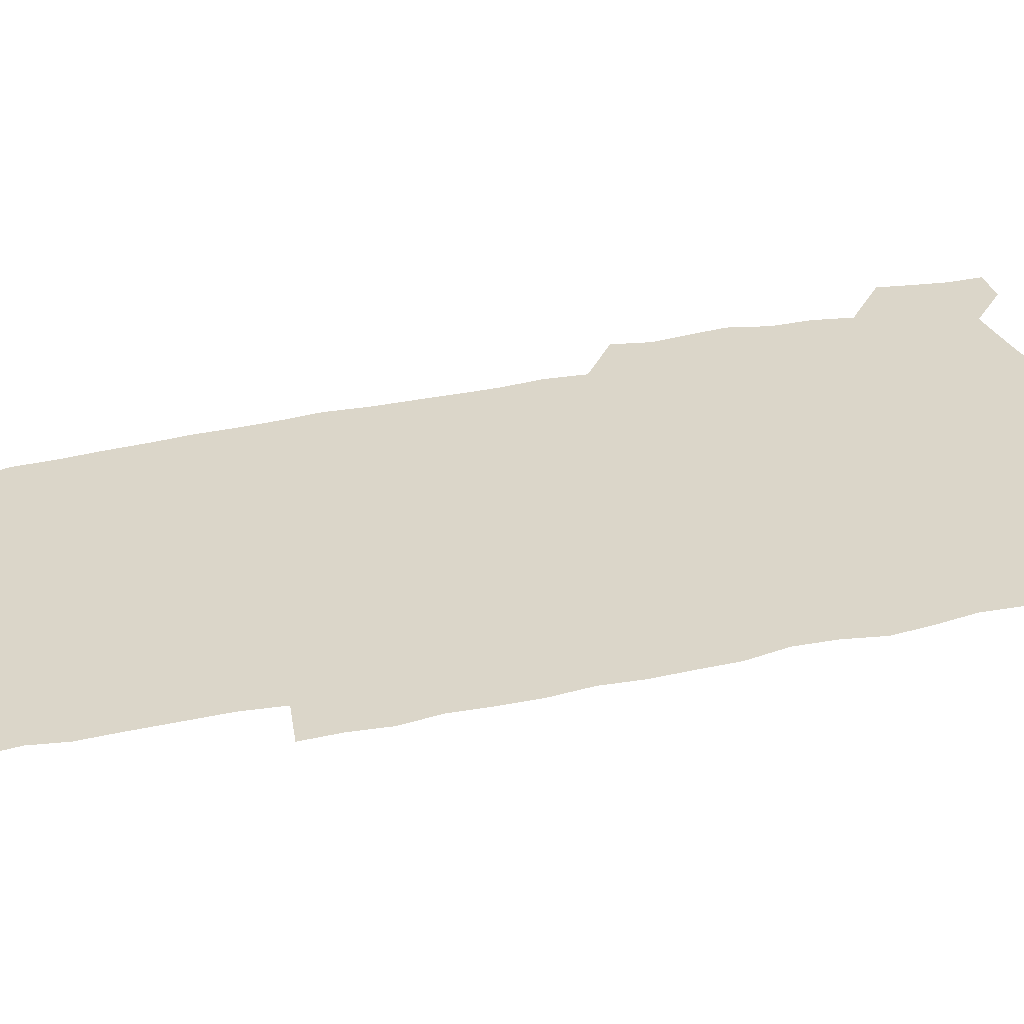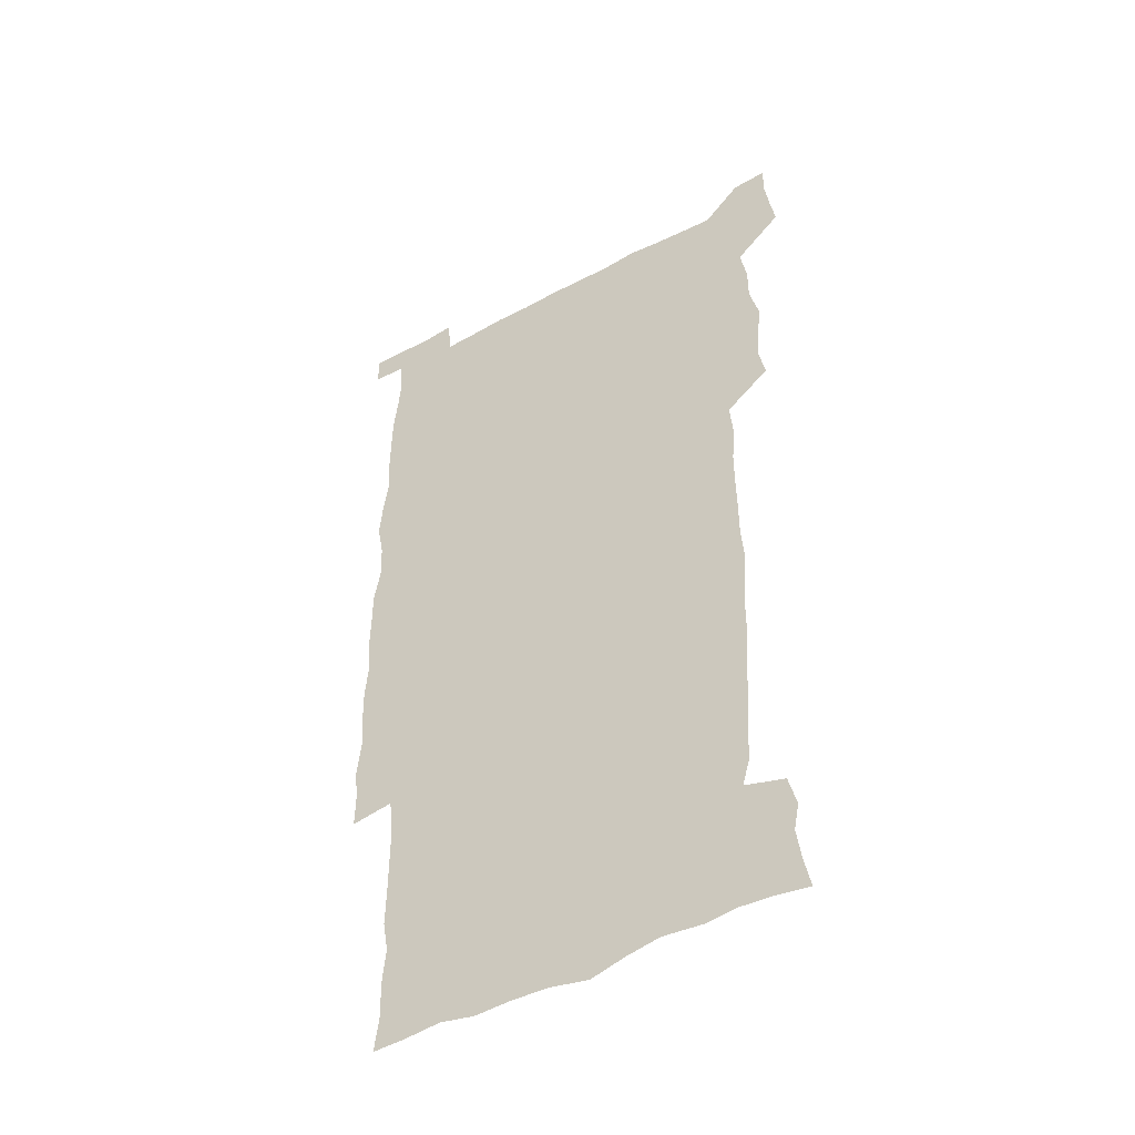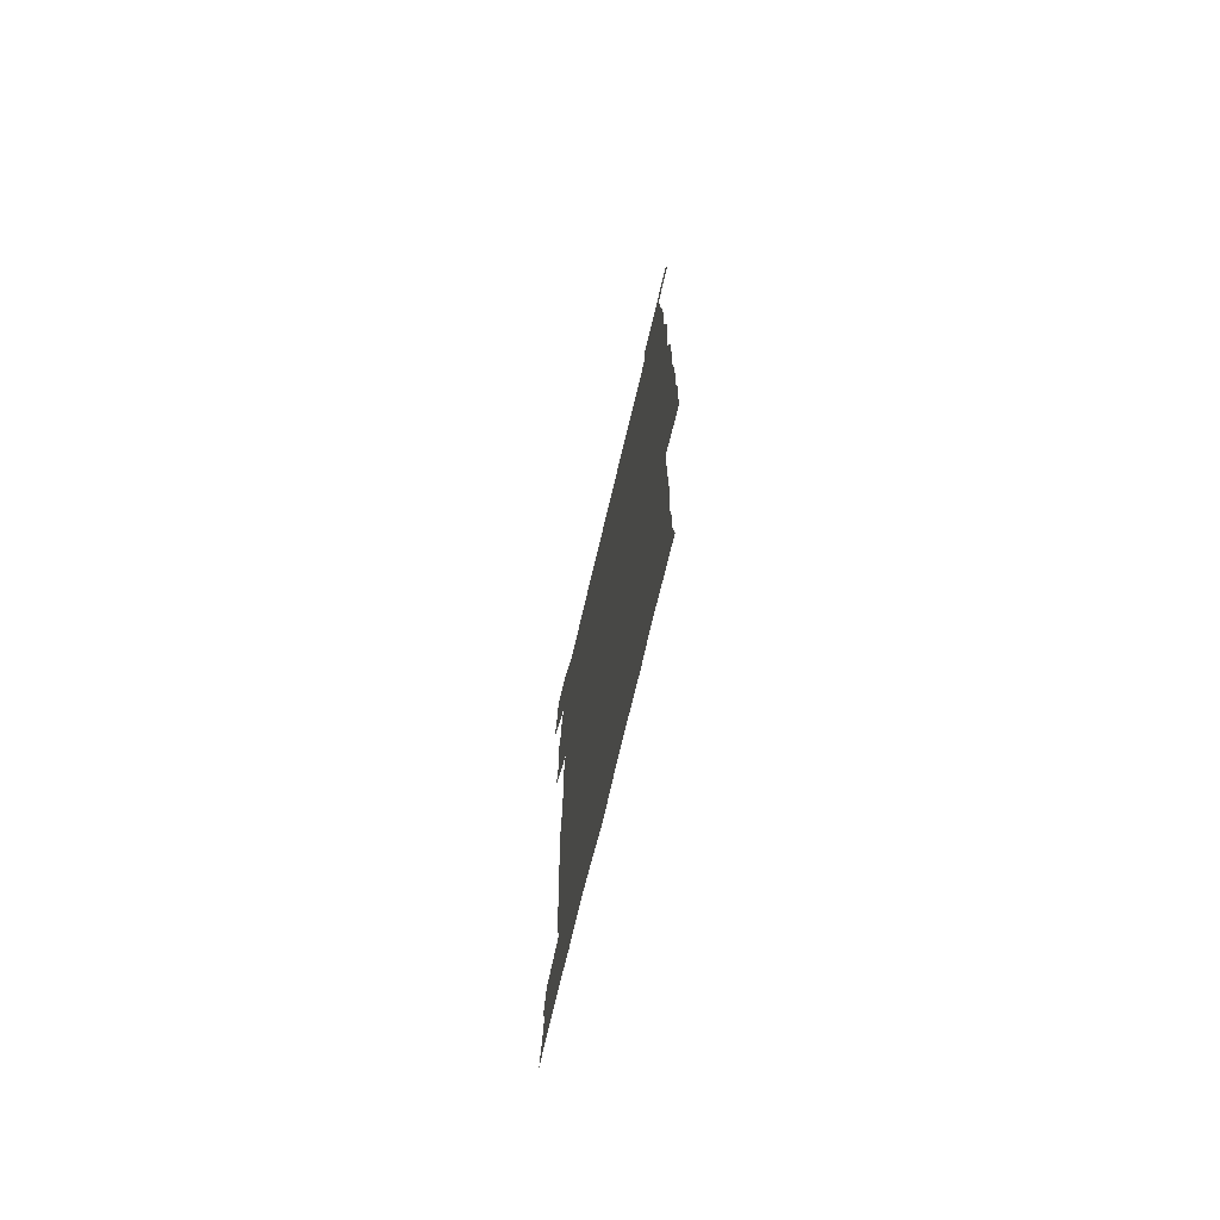
<metadata>
{"format":"obj","ext":"obj","renderer":"f3d","projection":"perspective","resolution":1024,"background":"white","views":[{"elev":30.0,"azim":71.9,"up":"+Z"},{"elev":-46.9,"azim":-148.6,"up":"+Y"},{"elev":-75.0,"azim":76.5,"up":"+Y"}]}
</metadata>
<code>
v 445.5 559.1 0
v 447.8 572.5 0
v 449.7 586 0
v 449.7 600 0
v 461.4 163.6 0
v 464.2 177.3 0
v 466 191 0
v 463.8 202.5 0
v 467.2 215.9 0
v 458.7 450.4 0
v 461.7 465.3 0
v 460.2 479.8 0
v 459.1 494.4 0
v 463.1 510.2 0
v 463 525.6 0
v 465.8 541.3 0
v 465 556.5 0
v 465.8 570.6 0
v 465.8 584.6 0
v 464.7 599 0
v 475.9 165.5 0
v 480.2 180.2 0
v 483.9 194.5 0
v 481.3 205.7 0
v 485 220.6 0
v 481.6 232.7 0
v 481.3 248.5 0
v 480.1 263.9 0
v 479.4 279.8 0
v 478.2 295.2 0
v 478.2 310.7 0
v 477.6 325.9 0
v 476.4 340.5 0
v 477.6 356.1 0
v 477.7 371.6 0
v 477.9 387.5 0
v 478 403.4 0
v 476.6 419.2 0
v 478 435.4 0
v 477.2 450.6 0
v 479.4 465.7 0
v 477.4 480.6 0
v 480.2 495.7 0
v 480.8 510.5 0
v 479.7 525.4 0
v 482.7 540.1 0
v 481.4 555.3 0
v 480.9 569.9 0
v 481 583.7 0
v 490.6 166.3 0
v 494.7 181.2 0
v 495.5 194.2 0
v 497 208.4 0
v 499.3 224.3 0
v 496.6 237.1 0
v 498.7 253.9 0
v 497.7 268.7 0
v 498.1 284.4 0
v 497.9 299.5 0
v 496.7 314.1 0
v 496.1 329.1 0
v 496 344.3 0
v 495.5 359.1 0
v 496.5 375 0
v 496.6 390.1 0
v 495.8 405.1 0
v 496 420.5 0
v 495.8 435.8 0
v 495.1 450.9 0
v 496.4 466.1 0
v 497 481 0
v 496.5 495.8 0
v 497.8 510.5 0
v 497.5 525.2 0
v 498 539.7 0
v 498.7 553.8 0
v 496.6 569.3 0
v 495 584.6 0
v 504.2 164.5 0
v 508.6 180.6 0
v 509.4 194.5 0
v 515.2 214.2 0
v 515.1 228 0
v 514.5 242 0
v 513.7 256.2 0
v 513.6 271.3 0
v 514.5 287.1 0
v 512.7 301 0
v 512.2 315.8 0
v 512.5 331.2 0
v 511 345.5 0
v 511.6 360.7 0
v 513.4 377 0
v 512.8 391.4 0
v 512.4 406.2 0
v 511.7 421 0
v 512.5 436.3 0
v 512.8 451.4 0
v 512.7 466.3 0
v 513.2 481.1 0
v 512.8 495.8 0
v 512.6 510.5 0
v 512.9 525 0
v 512.9 539.5 0
v 513 553.9 0
v 512 568.8 0
v 509.4 585.7 0
v 521.7 165.9 0
v 524 181.3 0
v 527.3 199.2 0
v 529.2 215.5 0
v 528.7 228.5 0
v 530.4 244.9 0
v 528.5 257.8 0
v 528.7 272.9 0
v 528.5 287.7 0
v 528 302.4 0
v 526.9 316.6 0
v 528.2 333 0
v 528.2 347.7 0
v 527.1 362 0
v 527.4 376.9 0
v 527.9 392.1 0
v 527.6 406.6 0
v 527.8 421.4 0
v 526.5 436.3 0
v 527.7 451.7 0
v 528 466.4 0
v 528 481 0
v 528.2 495.7 0
v 527.9 510.3 0
v 527.7 524.9 0
v 528.6 539 0
v 527.7 554 0
v 526.4 569.5 0
v 523.8 587.4 0
v 536.4 163 0
v 540.3 183.5 0
v 541.7 199.3 0
v 542.4 214.2 0
v 543.5 230.6 0
v 543.6 245 0
v 542.9 258.4 0
v 543.3 273.2 0
v 543.3 288.6 0
v 542.7 303.3 0
v 542.3 318 0
v 542.3 333 0
v 542.5 348.2 0
v 542.3 362.8 0
v 542.1 377.4 0
v 542 392 0
v 541.3 406.1 0
v 543 422.3 0
v 542.1 436.8 0
v 542.6 451.9 0
v 542.5 466.5 0
v 541.6 481.2 0
v 542.7 495.9 0
v 542.5 510.4 0
v 543.2 524.7 0
v 542.5 540 0
v 542.2 554.4 0
v 541.4 569.6 0
v 539.9 585.9 0
v 551.5 158.6 0
v 554.7 181.3 0
v 555.7 197.7 0
v 556.6 214.5 0
v 557.3 230.6 0
v 557.2 244.7 0
v 557.7 259.6 0
v 557.1 272.7 0
v 557.6 290.2 0
v 557 303.8 0
v 556.7 318.3 0
v 556.7 333.2 0
v 556.6 348.1 0
v 556.5 363 0
v 556.5 377.7 0
v 556.6 392.2 0
v 556.9 407.4 0
v 557 422.2 0
v 556.9 437 0
v 557.2 452 0
v 557.4 466.6 0
v 556.9 481.3 0
v 557.5 495.9 0
v 557.1 510.5 0
v 557.2 524.8 0
v 557.2 539.6 0
v 556.9 554.5 0
v 556.4 569.4 0
v 555 586.5 0
v 568.5 161.7 0
v 570.1 182.5 0
v 570.8 199.5 0
v 571.1 216.3 0
v 571.2 230.1 0
v 571.3 246 0
v 571.2 259.5 0
v 571 272.8 0
v 571.2 290.2 0
v 571.4 304.3 0
v 571.2 318.7 0
v 571.2 333.9 0
v 571 348.5 0
v 570.8 363.3 0
v 570.4 377.1 0
v 571.5 393.3 0
v 571.4 407.7 0
v 571.5 422.1 0
v 571.4 436.9 0
v 571.4 451.5 0
v 571.6 466.8 0
v 571.6 481.3 0
v 571.7 495.9 0
v 571.6 510.4 0
v 571.4 525.2 0
v 571.8 539.3 0
v 571.3 555.3 0
v 571.2 570 0
v 570.3 586.7 0
v 585 162.2 0
v 585 182.4 0
v 585.6 197.4 0
v 585.3 214.5 0
v 585.3 230.4 0
v 585.5 244.5 0
v 585.1 259.3 0
v 585.3 273 0
v 586.1 287.8 0
v 585.6 304.4 0
v 585.5 318.6 0
v 585.4 333.8 0
v 585.3 348.7 0
v 585.1 363.8 0
v 585.4 378.8 0
v 585.4 393.2 0
v 585.4 408.1 0
v 585.8 422.2 0
v 585.8 437 0
v 585.8 451.6 0
v 585.9 466.5 0
v 586.1 481.2 0
v 586.1 495.9 0
v 586 510.5 0
v 586.1 525 0
v 586.2 540 0
v 586.4 554.4 0
v 586.3 569.8 0
v 585.9 586 0
v 601.1 161.3 0
v 600.2 179.8 0
v 600.3 196.7 0
v 599.4 215.2 0
v 599.7 229.2 0
v 599.8 243.8 0
v 599.7 258.6 0
v 599.4 274.5 0
v 600.5 287.5 0
v 599.7 304.3 0
v 599.7 318.7 0
v 599.8 332.9 0
v 599.5 349.3 0
v 599.3 364.1 0
v 599.5 378.6 0
v 599.6 393.1 0
v 600.1 407.7 0
v 600 422.4 0
v 600.1 436.9 0
v 600.2 451.4 0
v 600.5 465.8 0
v 600.6 481.1 0
v 600.6 495.9 0
v 600.5 510.5 0
v 600.7 525.3 0
v 600.8 539.8 0
v 601.2 554.8 0
v 601.2 569.7 0
v 601.2 586.5 0
v 616.3 164.1 0
v 614.1 183.8 0
v 615.3 196.2 0
v 614.1 213.1 0
v 614.1 228 0
v 614.6 242.4 0
v 614.7 257.3 0
v 614.3 273.1 0
v 614.5 287.8 0
v 613.5 304.7 0
v 614.1 318.5 0
v 613.8 333.7 0
v 614.1 348.2 0
v 613.8 363.3 0
v 614 377.9 0
v 614.1 392.6 0
v 614.3 407.4 0
v 614.7 422 0
v 614.5 436.7 0
v 615.1 451.4 0
v 614.5 467.4 0
v 615.5 481.6 0
v 615 496.1 0
v 615.2 510.7 0
v 615.3 525.3 0
v 614.7 539.3 0
v 615.9 555.2 0
v 615.8 569.2 0
v 616.4 585.5 0
v 632 162.5 0
v 629.3 180.8 0
v 629.8 194.7 0
v 628.8 211 0
v 628.5 226.4 0
v 629.4 240.7 0
v 629.4 256.2 0
v 629.1 272.3 0
v 629.2 287.7 0
v 627.7 303.6 0
v 628.9 317.6 0
v 628.8 332.4 0
v 628.5 347.6 0
v 628.8 362.2 0
v 628.3 377.3 0
v 629 391.8 0
v 629.6 406.5 0
v 630.2 421.3 0
v 629.8 436.5 0
v 629.7 451.5 0
v 628.6 466.7 0
v 630.5 481.3 0
v 630.3 496 0
v 631.5 511 0
v 630.8 525.7 0
v 630.1 540.4 0
v 630.7 555.2 0
v 630.5 569.6 0
v 631.2 584.9 0
v 632.8 602.4 0
v 646.4 161.9 0
v 644.3 178.2 0
v 645 191.7 0
v 643.5 208.3 0
v 645.8 221.8 0
v 645.5 237.2 0
v 645.5 253 0
v 645.4 269.4 0
v 647.1 285 0
v 645 301 0
v 644.8 315.9 0
v 643.6 331.3 0
v 644.9 345.6 0
v 644.2 360.9 0
v 645.4 375.4 0
v 645.7 390.3 0
v 646.7 405.1 0
v 645.8 420.5 0
v 646.2 435.5 0
v 645.7 451 0
v 645.8 466.3 0
v 644.6 481.3 0
v 645.4 495.7 0
v 647.2 511.1 0
v 646.1 526.1 0
v 644.8 540.5 0
v 646.5 555.6 0
v 645 570 0
v 645.6 584.8 0
v 647 600.6 0
v 665.5 281.8 0
v 665.3 296.5 0
v 666.8 310.7 0
v 665 326.6 0
v 666 341.4 0
v 666.2 356.6 0
v 664.9 372.5 0
v 666.1 387.4 0
v 665.8 402.6 0
v 665.8 417.8 0
v 662.9 434.6 0
v 663.6 449.8 0
v 666.5 464.8 0
v 665 480.3 0
v 662.8 495.9 0
v 663.7 511.3 0
v 663.6 526.5 0
v 663.3 541.6 0
v 661.6 556.6 0
v 660.4 571.2 0
v 661.6 587.1 0
v 661.8 601.2 0
v 676.4 587.5 0
v 676.3 601.4 0
f 16 17 1
f 1 17 2
f 17 18 2
f 2 18 3
f 18 19 3
f 3 19 4
f 19 20 4
f 5 21 6
f 21 22 6
f 6 22 7
f 22 23 7
f 7 23 8
f 23 24 8
f 8 24 9
f 24 25 9
f 39 40 10
f 10 40 11
f 40 41 11
f 11 41 12
f 41 42 12
f 12 42 13
f 42 43 13
f 13 43 14
f 43 44 14
f 14 44 15
f 44 45 15
f 15 45 16
f 45 46 16
f 16 46 17
f 46 47 17
f 17 47 18
f 47 48 18
f 18 48 19
f 48 49 19
f 19 49 20
f 21 50 22
f 50 51 22
f 22 51 23
f 51 52 23
f 23 52 24
f 52 53 24
f 24 53 25
f 53 54 25
f 25 54 26
f 54 55 26
f 26 55 27
f 55 56 27
f 27 56 28
f 56 57 28
f 28 57 29
f 57 58 29
f 29 58 30
f 58 59 30
f 30 59 31
f 59 60 31
f 31 60 32
f 60 61 32
f 32 61 33
f 61 62 33
f 33 62 34
f 62 63 34
f 34 63 35
f 63 64 35
f 35 64 36
f 64 65 36
f 36 65 37
f 65 66 37
f 37 66 38
f 66 67 38
f 38 67 39
f 67 68 39
f 39 68 40
f 68 69 40
f 40 69 41
f 69 70 41
f 41 70 42
f 70 71 42
f 42 71 43
f 71 72 43
f 43 72 44
f 72 73 44
f 44 73 45
f 73 74 45
f 45 74 46
f 74 75 46
f 46 75 47
f 75 76 47
f 47 76 48
f 76 77 48
f 48 77 49
f 77 78 49
f 50 79 51
f 79 80 51
f 51 80 52
f 80 81 52
f 52 81 53
f 81 82 53
f 53 82 54
f 82 83 54
f 54 83 55
f 83 84 55
f 55 84 56
f 84 85 56
f 56 85 57
f 85 86 57
f 57 86 58
f 86 87 58
f 58 87 59
f 87 88 59
f 59 88 60
f 88 89 60
f 60 89 61
f 89 90 61
f 61 90 62
f 90 91 62
f 62 91 63
f 91 92 63
f 63 92 64
f 92 93 64
f 64 93 65
f 93 94 65
f 65 94 66
f 94 95 66
f 66 95 67
f 95 96 67
f 67 96 68
f 96 97 68
f 68 97 69
f 97 98 69
f 69 98 70
f 98 99 70
f 70 99 71
f 99 100 71
f 71 100 72
f 100 101 72
f 72 101 73
f 101 102 73
f 73 102 74
f 102 103 74
f 74 103 75
f 103 104 75
f 75 104 76
f 104 105 76
f 76 105 77
f 105 106 77
f 77 106 78
f 106 107 78
f 79 108 80
f 108 109 80
f 80 109 81
f 109 110 81
f 81 110 82
f 110 111 82
f 82 111 83
f 111 112 83
f 83 112 84
f 112 113 84
f 84 113 85
f 113 114 85
f 85 114 86
f 114 115 86
f 86 115 87
f 115 116 87
f 87 116 88
f 116 117 88
f 88 117 89
f 117 118 89
f 89 118 90
f 118 119 90
f 90 119 91
f 119 120 91
f 91 120 92
f 120 121 92
f 92 121 93
f 121 122 93
f 93 122 94
f 122 123 94
f 94 123 95
f 123 124 95
f 95 124 96
f 124 125 96
f 96 125 97
f 125 126 97
f 97 126 98
f 126 127 98
f 98 127 99
f 127 128 99
f 99 128 100
f 128 129 100
f 100 129 101
f 129 130 101
f 101 130 102
f 130 131 102
f 102 131 103
f 131 132 103
f 103 132 104
f 132 133 104
f 104 133 105
f 133 134 105
f 105 134 106
f 134 135 106
f 106 135 107
f 135 136 107
f 108 137 109
f 137 138 109
f 109 138 110
f 138 139 110
f 110 139 111
f 139 140 111
f 111 140 112
f 140 141 112
f 112 141 113
f 141 142 113
f 113 142 114
f 142 143 114
f 114 143 115
f 143 144 115
f 115 144 116
f 144 145 116
f 116 145 117
f 145 146 117
f 117 146 118
f 146 147 118
f 118 147 119
f 147 148 119
f 119 148 120
f 148 149 120
f 120 149 121
f 149 150 121
f 121 150 122
f 150 151 122
f 122 151 123
f 151 152 123
f 123 152 124
f 152 153 124
f 124 153 125
f 153 154 125
f 125 154 126
f 154 155 126
f 126 155 127
f 155 156 127
f 127 156 128
f 156 157 128
f 128 157 129
f 157 158 129
f 129 158 130
f 158 159 130
f 130 159 131
f 159 160 131
f 131 160 132
f 160 161 132
f 132 161 133
f 161 162 133
f 133 162 134
f 162 163 134
f 134 163 135
f 163 164 135
f 135 164 136
f 164 165 136
f 137 166 138
f 166 167 138
f 138 167 139
f 167 168 139
f 139 168 140
f 168 169 140
f 140 169 141
f 169 170 141
f 141 170 142
f 170 171 142
f 142 171 143
f 171 172 143
f 143 172 144
f 172 173 144
f 144 173 145
f 173 174 145
f 145 174 146
f 174 175 146
f 146 175 147
f 175 176 147
f 147 176 148
f 176 177 148
f 148 177 149
f 177 178 149
f 149 178 150
f 178 179 150
f 150 179 151
f 179 180 151
f 151 180 152
f 180 181 152
f 152 181 153
f 181 182 153
f 153 182 154
f 182 183 154
f 154 183 155
f 183 184 155
f 155 184 156
f 184 185 156
f 156 185 157
f 185 186 157
f 157 186 158
f 186 187 158
f 158 187 159
f 187 188 159
f 159 188 160
f 188 189 160
f 160 189 161
f 189 190 161
f 161 190 162
f 190 191 162
f 162 191 163
f 191 192 163
f 163 192 164
f 192 193 164
f 164 193 165
f 193 194 165
f 166 195 167
f 195 196 167
f 167 196 168
f 196 197 168
f 168 197 169
f 197 198 169
f 169 198 170
f 198 199 170
f 170 199 171
f 199 200 171
f 171 200 172
f 200 201 172
f 172 201 173
f 201 202 173
f 173 202 174
f 202 203 174
f 174 203 175
f 203 204 175
f 175 204 176
f 204 205 176
f 176 205 177
f 205 206 177
f 177 206 178
f 206 207 178
f 178 207 179
f 207 208 179
f 179 208 180
f 208 209 180
f 180 209 181
f 209 210 181
f 181 210 182
f 210 211 182
f 182 211 183
f 211 212 183
f 183 212 184
f 212 213 184
f 184 213 185
f 213 214 185
f 185 214 186
f 214 215 186
f 186 215 187
f 215 216 187
f 187 216 188
f 216 217 188
f 188 217 189
f 217 218 189
f 189 218 190
f 218 219 190
f 190 219 191
f 219 220 191
f 191 220 192
f 220 221 192
f 192 221 193
f 221 222 193
f 193 222 194
f 222 223 194
f 195 224 196
f 224 225 196
f 196 225 197
f 225 226 197
f 197 226 198
f 226 227 198
f 198 227 199
f 227 228 199
f 199 228 200
f 228 229 200
f 200 229 201
f 229 230 201
f 201 230 202
f 230 231 202
f 202 231 203
f 231 232 203
f 203 232 204
f 232 233 204
f 204 233 205
f 233 234 205
f 205 234 206
f 234 235 206
f 206 235 207
f 235 236 207
f 207 236 208
f 236 237 208
f 208 237 209
f 237 238 209
f 209 238 210
f 238 239 210
f 210 239 211
f 239 240 211
f 211 240 212
f 240 241 212
f 212 241 213
f 241 242 213
f 213 242 214
f 242 243 214
f 214 243 215
f 243 244 215
f 215 244 216
f 244 245 216
f 216 245 217
f 245 246 217
f 217 246 218
f 246 247 218
f 218 247 219
f 247 248 219
f 219 248 220
f 248 249 220
f 220 249 221
f 249 250 221
f 221 250 222
f 250 251 222
f 222 251 223
f 251 252 223
f 224 253 225
f 253 254 225
f 225 254 226
f 254 255 226
f 226 255 227
f 255 256 227
f 227 256 228
f 256 257 228
f 228 257 229
f 257 258 229
f 229 258 230
f 258 259 230
f 230 259 231
f 259 260 231
f 231 260 232
f 260 261 232
f 232 261 233
f 261 262 233
f 233 262 234
f 262 263 234
f 234 263 235
f 263 264 235
f 235 264 236
f 264 265 236
f 236 265 237
f 265 266 237
f 237 266 238
f 266 267 238
f 238 267 239
f 267 268 239
f 239 268 240
f 268 269 240
f 240 269 241
f 269 270 241
f 241 270 242
f 270 271 242
f 242 271 243
f 271 272 243
f 243 272 244
f 272 273 244
f 244 273 245
f 273 274 245
f 245 274 246
f 274 275 246
f 246 275 247
f 275 276 247
f 247 276 248
f 276 277 248
f 248 277 249
f 277 278 249
f 249 278 250
f 278 279 250
f 250 279 251
f 279 280 251
f 251 280 252
f 280 281 252
f 253 282 254
f 282 283 254
f 254 283 255
f 283 284 255
f 255 284 256
f 284 285 256
f 256 285 257
f 285 286 257
f 257 286 258
f 286 287 258
f 258 287 259
f 287 288 259
f 259 288 260
f 288 289 260
f 260 289 261
f 289 290 261
f 261 290 262
f 290 291 262
f 262 291 263
f 291 292 263
f 263 292 264
f 292 293 264
f 264 293 265
f 293 294 265
f 265 294 266
f 294 295 266
f 266 295 267
f 295 296 267
f 267 296 268
f 296 297 268
f 268 297 269
f 297 298 269
f 269 298 270
f 298 299 270
f 270 299 271
f 299 300 271
f 271 300 272
f 300 301 272
f 272 301 273
f 301 302 273
f 273 302 274
f 302 303 274
f 274 303 275
f 303 304 275
f 275 304 276
f 304 305 276
f 276 305 277
f 305 306 277
f 277 306 278
f 306 307 278
f 278 307 279
f 307 308 279
f 279 308 280
f 308 309 280
f 280 309 281
f 309 310 281
f 282 311 283
f 311 312 283
f 283 312 284
f 312 313 284
f 284 313 285
f 313 314 285
f 285 314 286
f 314 315 286
f 286 315 287
f 315 316 287
f 287 316 288
f 316 317 288
f 288 317 289
f 317 318 289
f 289 318 290
f 318 319 290
f 290 319 291
f 319 320 291
f 291 320 292
f 320 321 292
f 292 321 293
f 321 322 293
f 293 322 294
f 322 323 294
f 294 323 295
f 323 324 295
f 295 324 296
f 324 325 296
f 296 325 297
f 325 326 297
f 297 326 298
f 326 327 298
f 298 327 299
f 327 328 299
f 299 328 300
f 328 329 300
f 300 329 301
f 329 330 301
f 301 330 302
f 330 331 302
f 302 331 303
f 331 332 303
f 303 332 304
f 332 333 304
f 304 333 305
f 333 334 305
f 305 334 306
f 334 335 306
f 306 335 307
f 335 336 307
f 307 336 308
f 336 337 308
f 308 337 309
f 337 338 309
f 309 338 310
f 338 339 310
f 311 341 312
f 341 342 312
f 312 342 313
f 342 343 313
f 313 343 314
f 343 344 314
f 314 344 315
f 344 345 315
f 315 345 316
f 345 346 316
f 316 346 317
f 346 347 317
f 317 347 318
f 347 348 318
f 318 348 319
f 348 349 319
f 319 349 320
f 349 350 320
f 320 350 321
f 350 351 321
f 321 351 322
f 351 352 322
f 322 352 323
f 352 353 323
f 323 353 324
f 353 354 324
f 324 354 325
f 354 355 325
f 325 355 326
f 355 356 326
f 326 356 327
f 356 357 327
f 327 357 328
f 357 358 328
f 328 358 329
f 358 359 329
f 329 359 330
f 359 360 330
f 330 360 331
f 360 361 331
f 331 361 332
f 361 362 332
f 332 362 333
f 362 363 333
f 333 363 334
f 363 364 334
f 334 364 335
f 364 365 335
f 335 365 336
f 365 366 336
f 336 366 337
f 366 367 337
f 337 367 338
f 367 368 338
f 338 368 339
f 368 369 339
f 339 369 340
f 369 370 340
f 349 371 350
f 371 372 350
f 350 372 351
f 372 373 351
f 351 373 352
f 373 374 352
f 352 374 353
f 374 375 353
f 353 375 354
f 375 376 354
f 354 376 355
f 376 377 355
f 355 377 356
f 377 378 356
f 356 378 357
f 378 379 357
f 357 379 358
f 379 380 358
f 358 380 359
f 380 381 359
f 359 381 360
f 381 382 360
f 360 382 361
f 382 383 361
f 361 383 362
f 383 384 362
f 362 384 363
f 384 385 363
f 363 385 364
f 385 386 364
f 364 386 365
f 386 387 365
f 365 387 366
f 387 388 366
f 366 388 367
f 388 389 367
f 367 389 368
f 389 390 368
f 368 390 369
f 390 391 369
f 369 391 370
f 391 392 370
f 391 393 392
f 393 394 392

</code>
